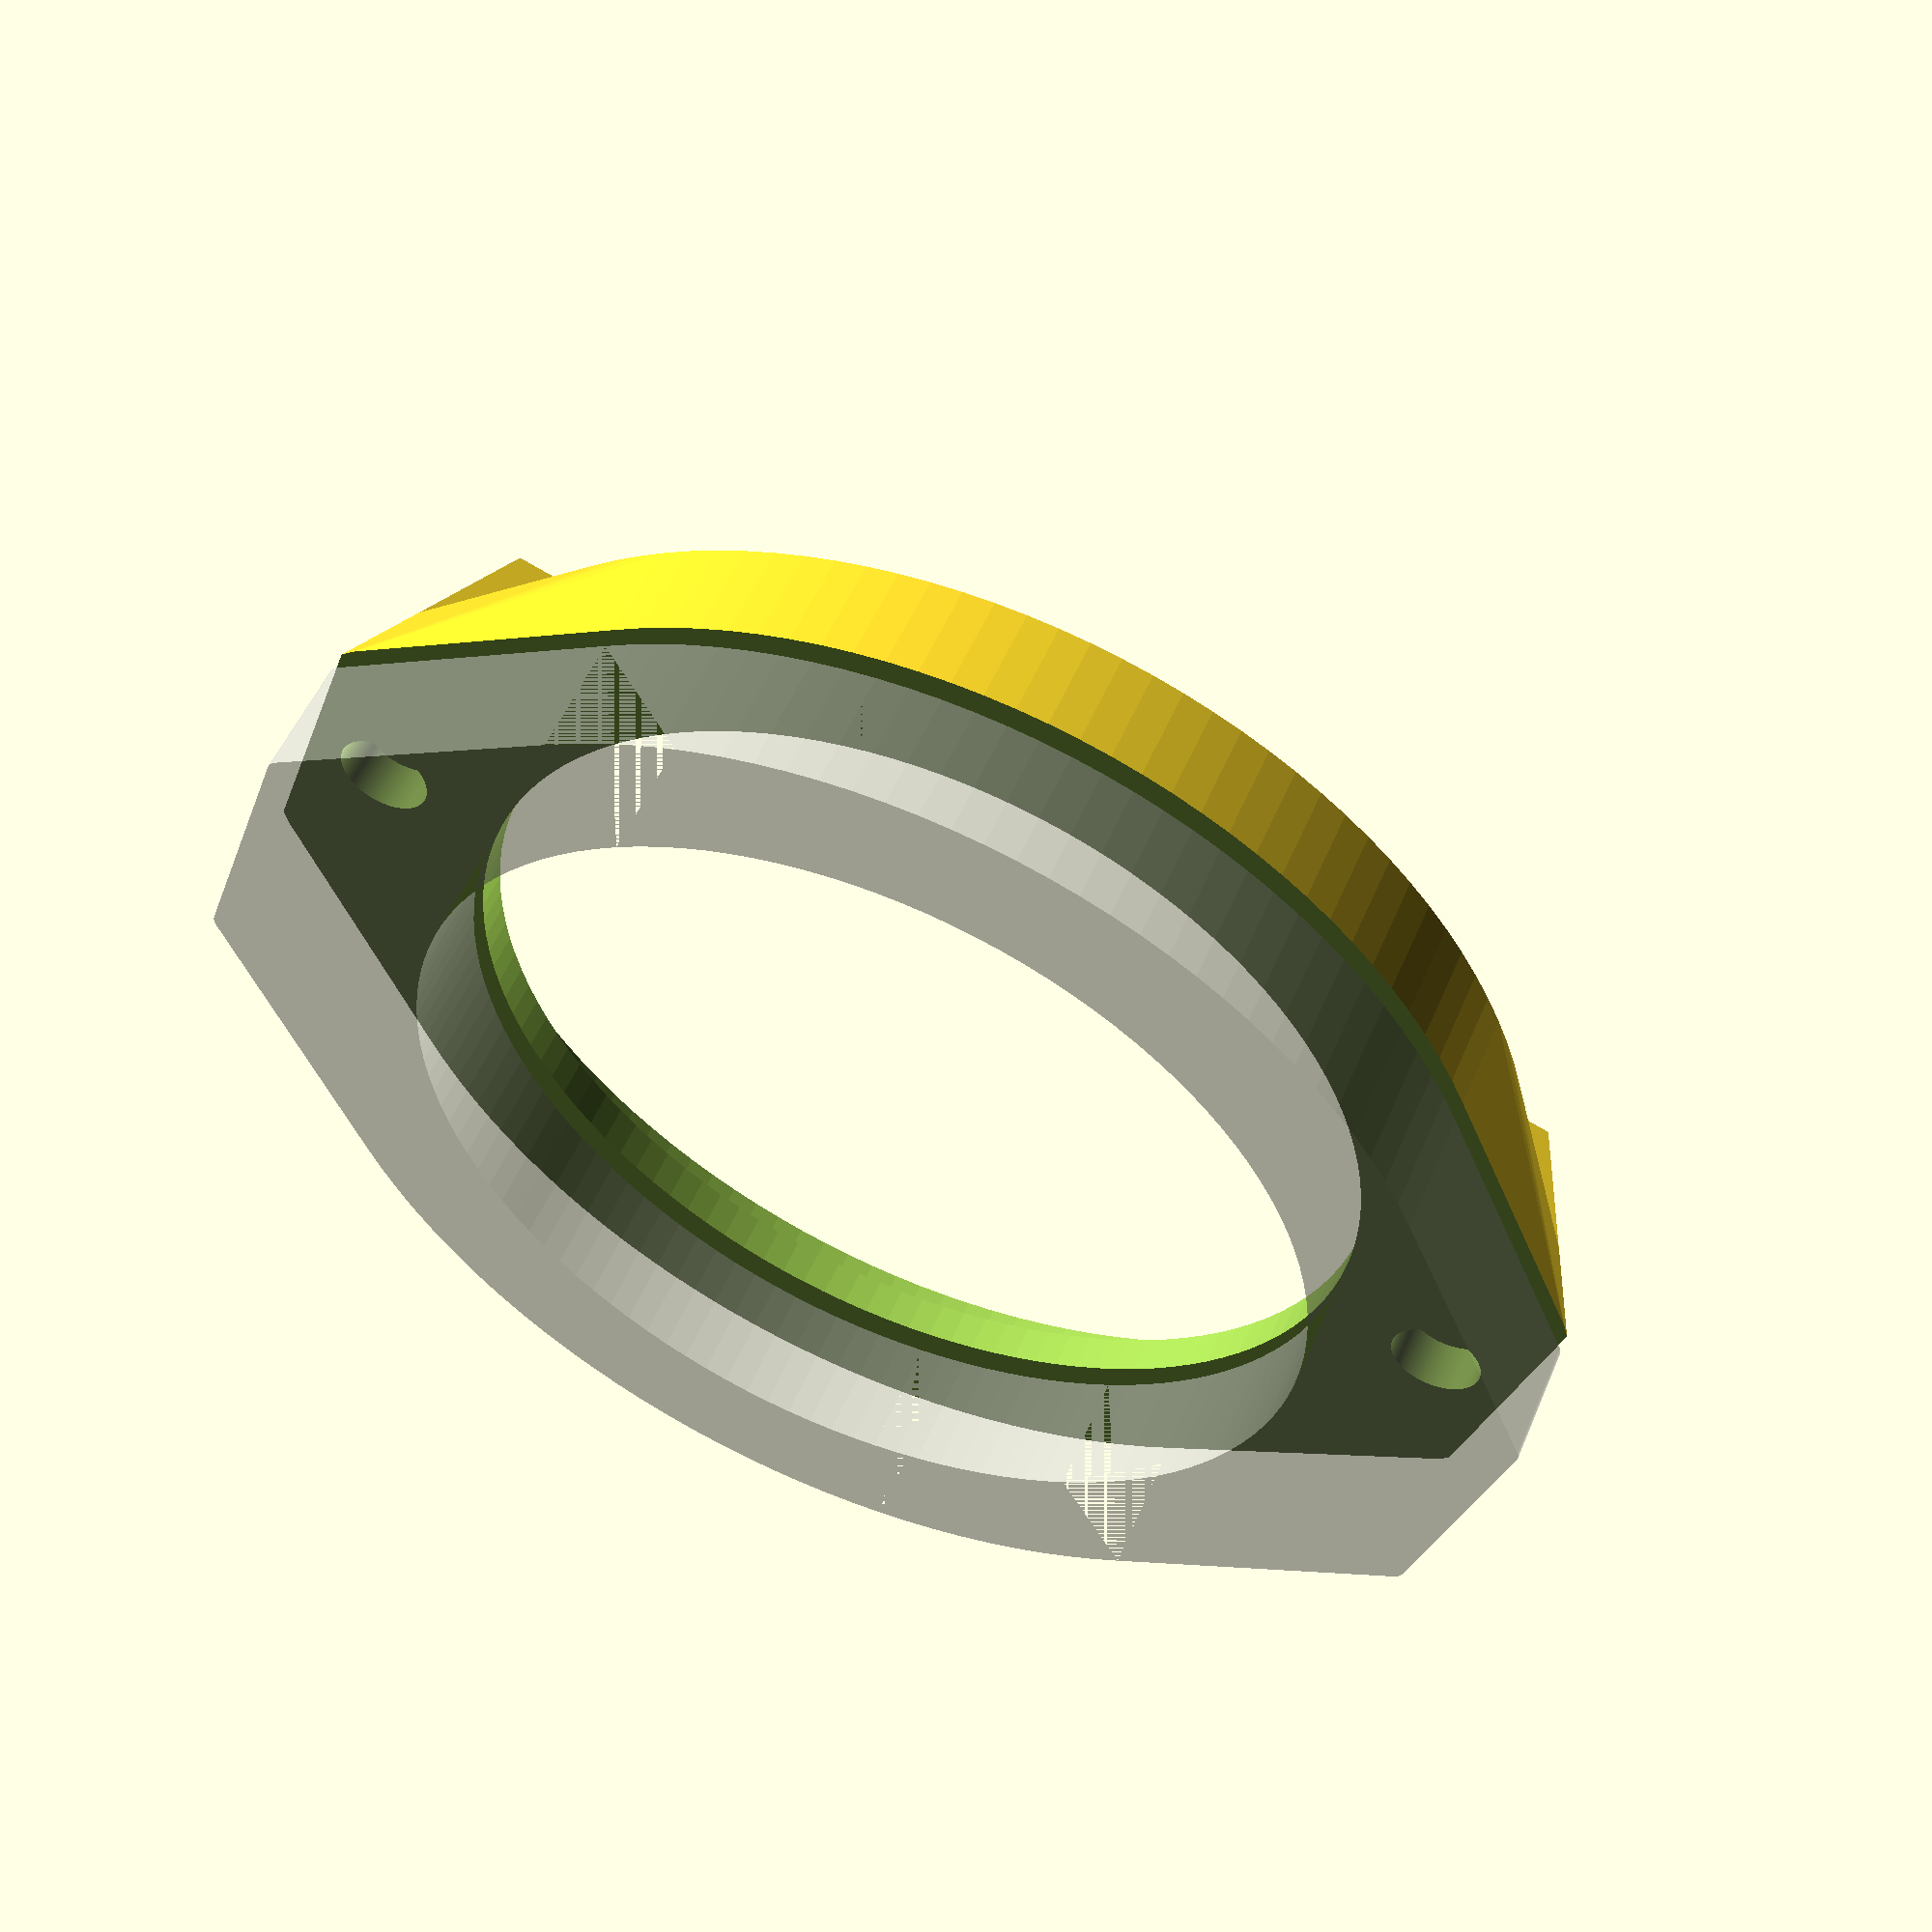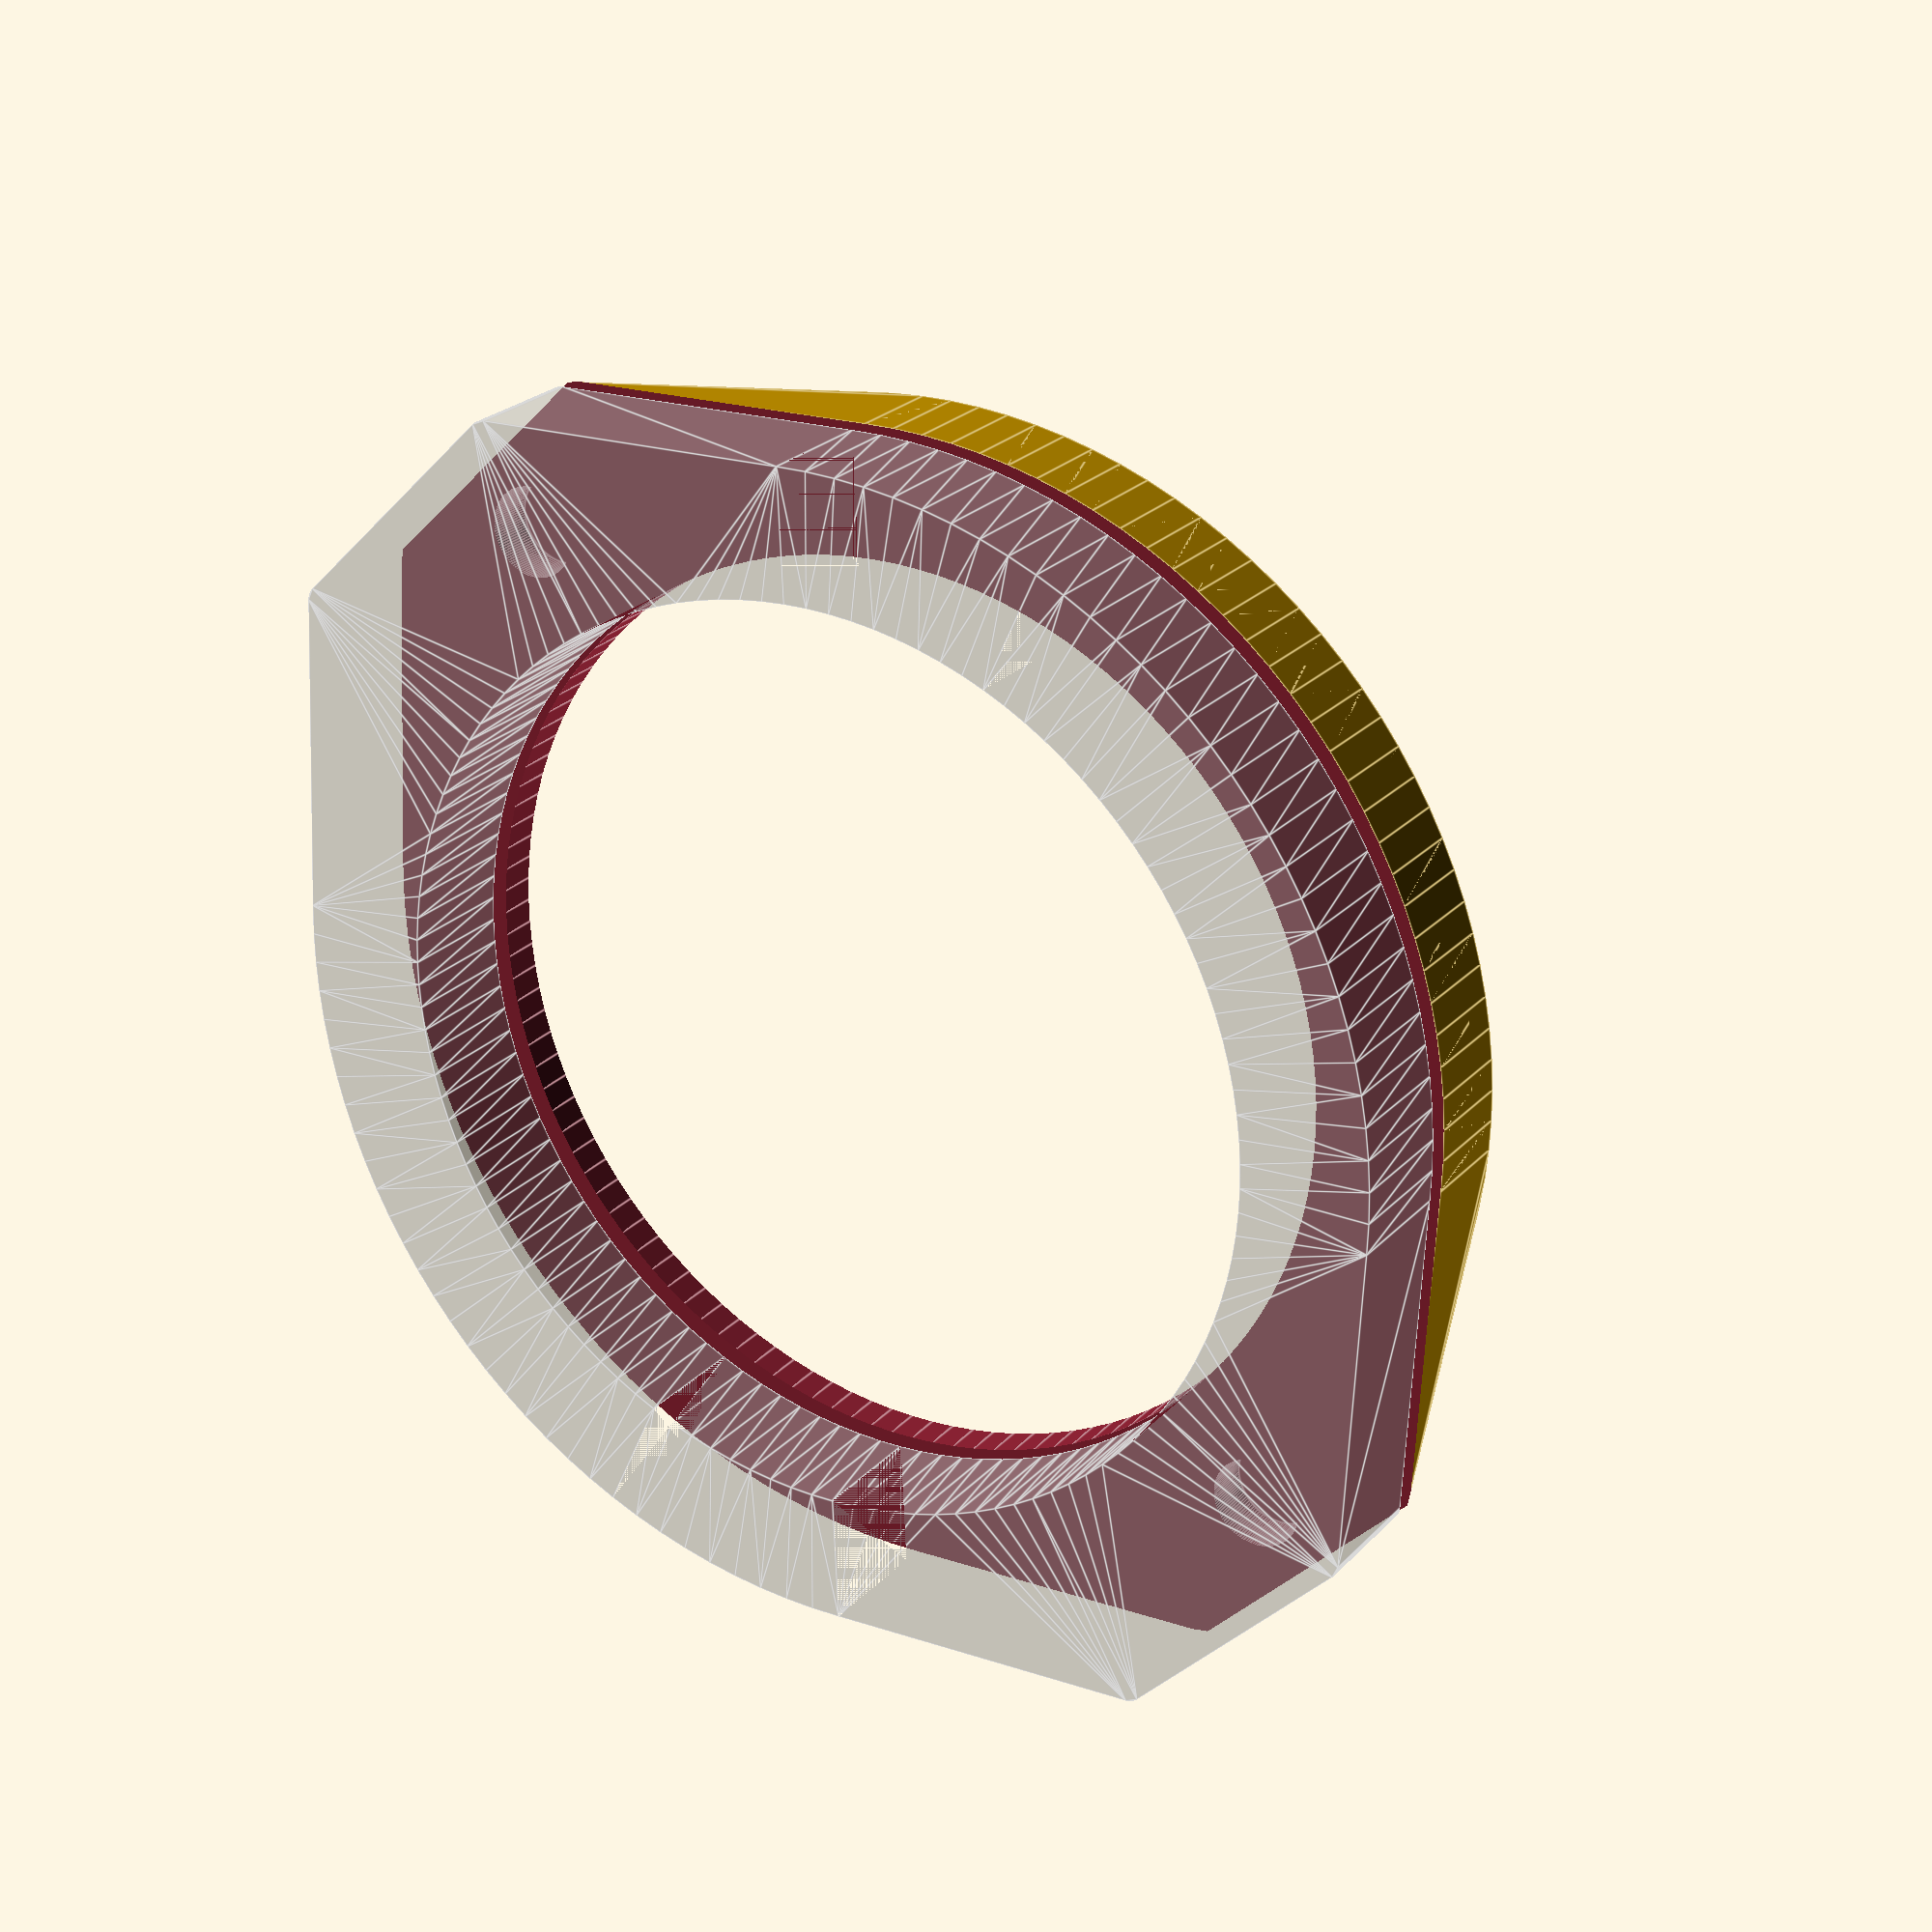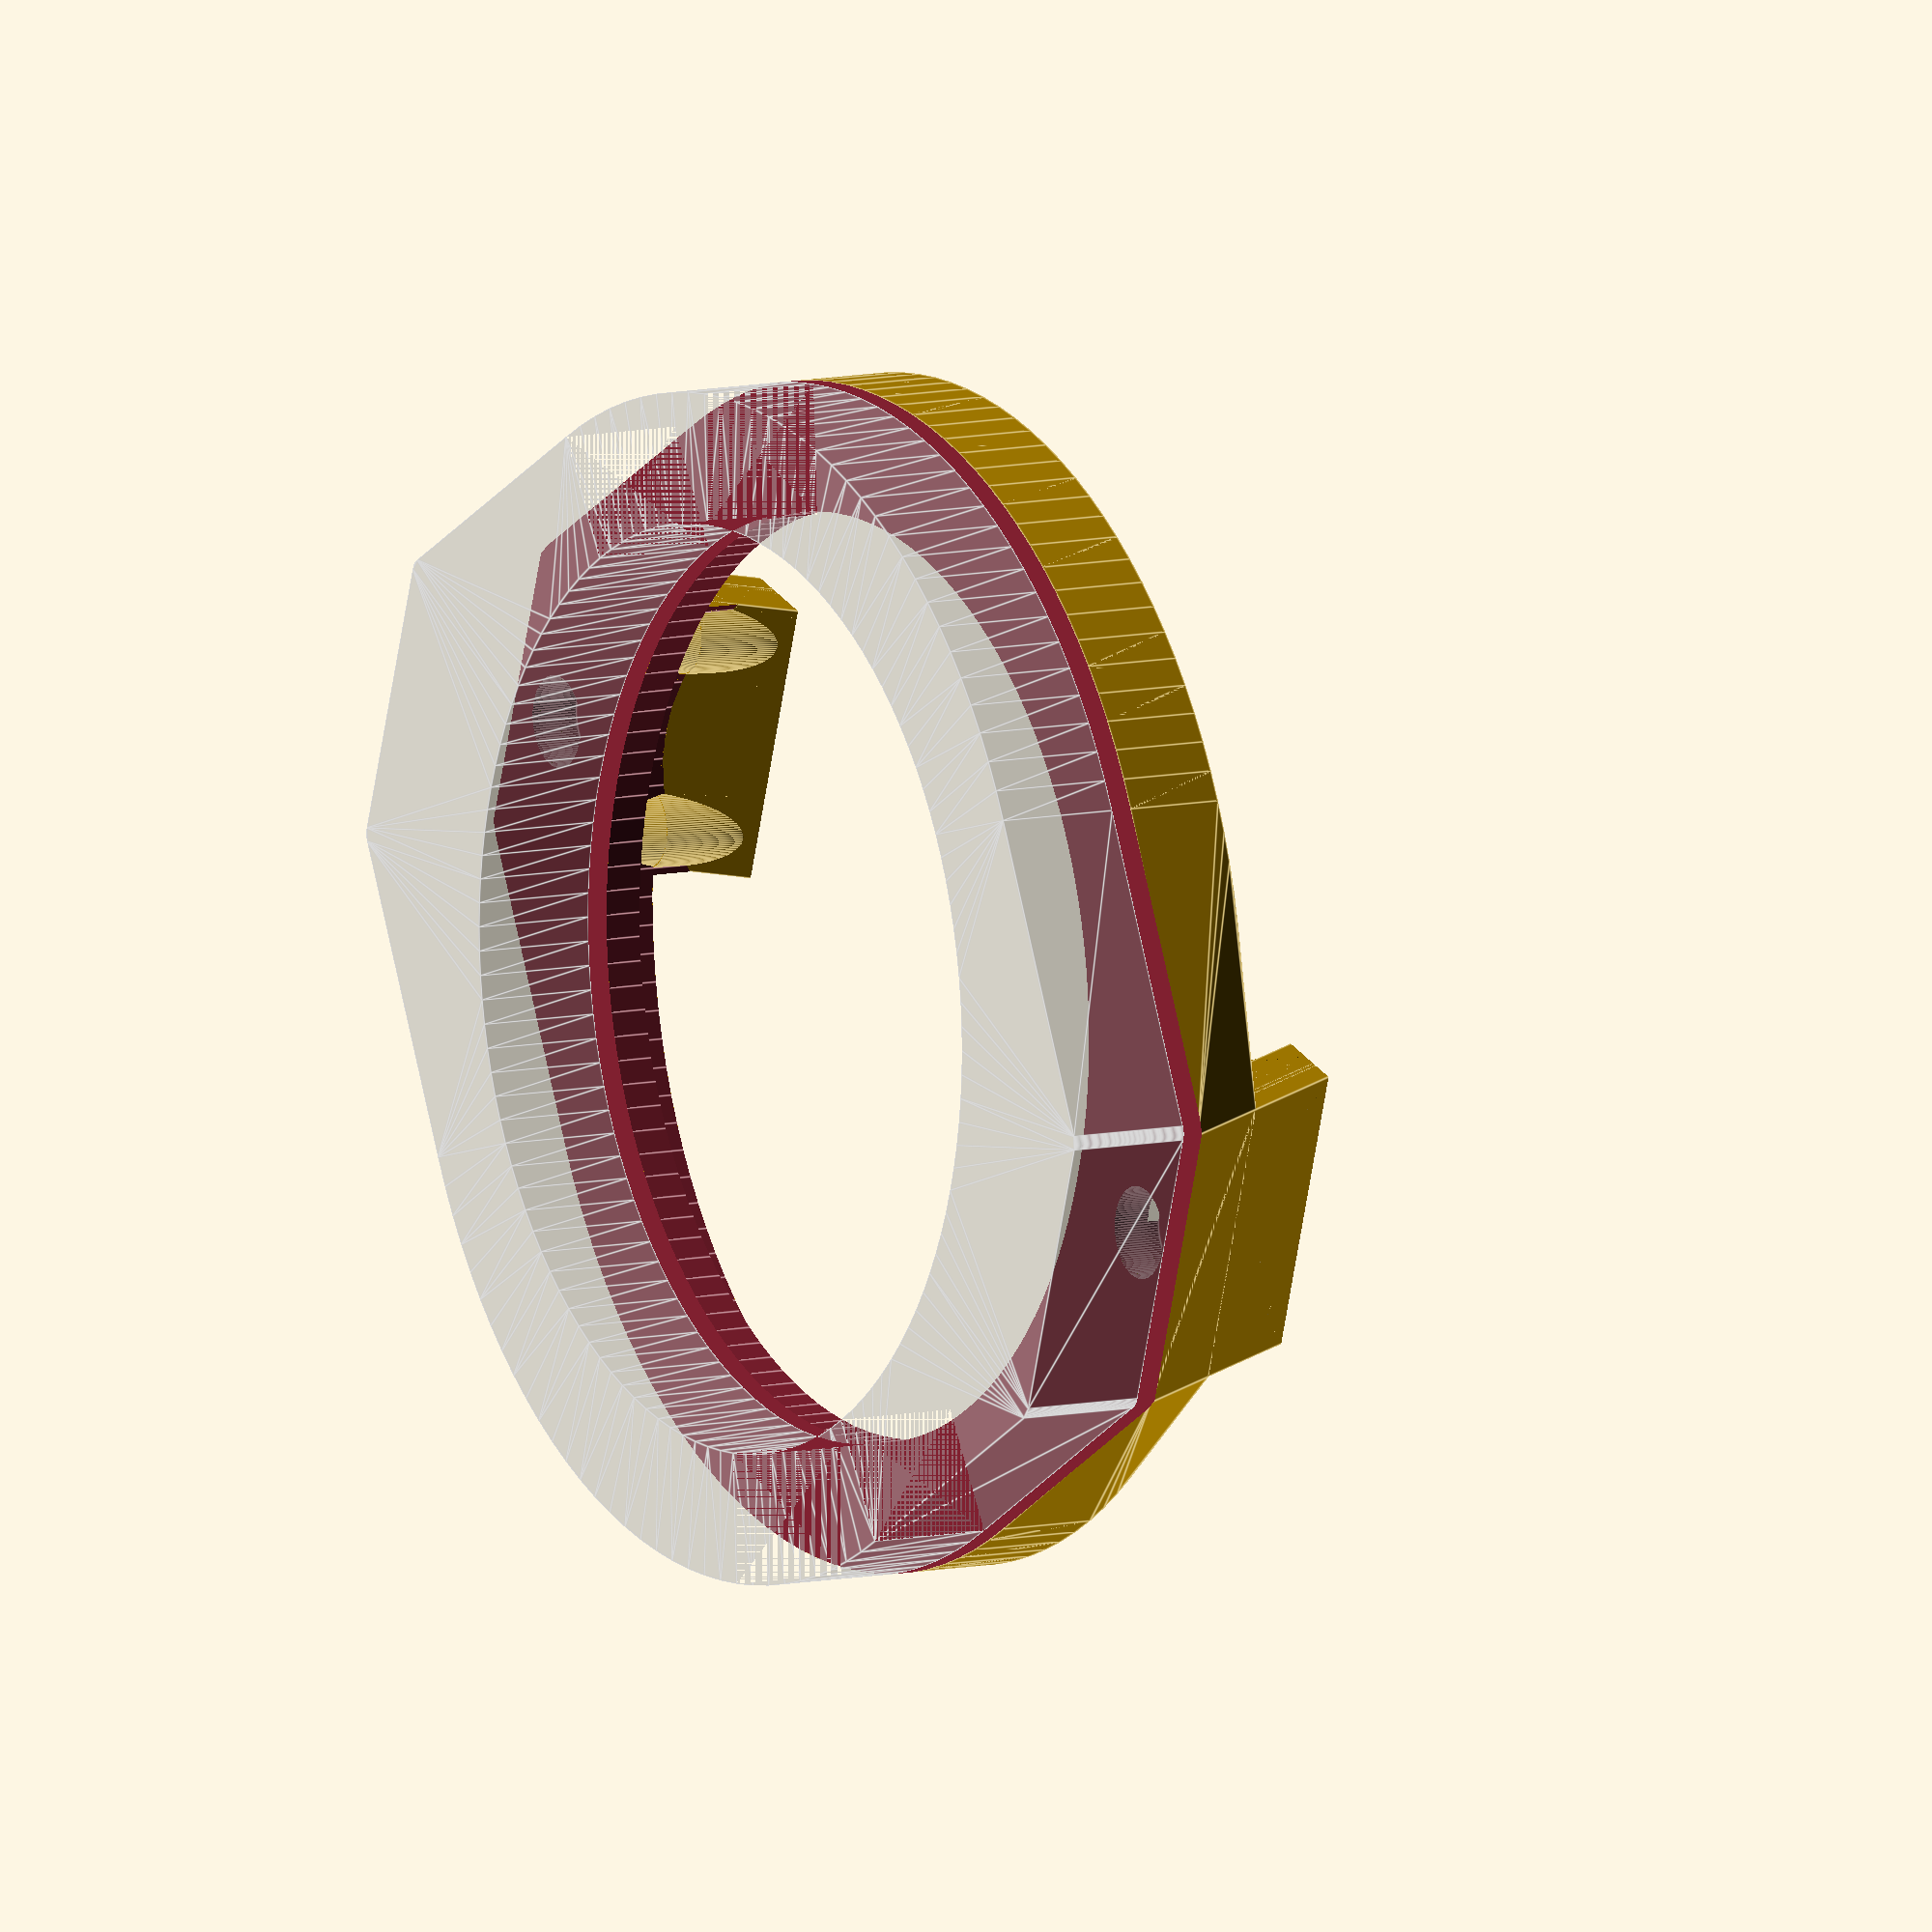
<openscad>
$fn=120;
rad = 25/2+0.0;
ht  = 4.75;
angle = 25;

% eliteDDAS();
translate([0,0,3.5]) ringLitko();

module ringLitko() {

   /* nice hull body */
   difference() {
      union() {
         for (i=[0:1]) {
            rotate([0,0,i*180]) translate([rad+1.6,-3.5,-1.0]) rotate([0,-1*angle,0]) translate([1,0,0]) cube([1,7,6]);
         }
         hull() {
            for (i=[0:1]) {
               rotate([0,0,i*180]) translate([rad+1.6,-3.5,-1.0]) rotate([0,-1*angle,0]) cube([2,7,0.91+1.5]);
            }
            // cylinder(h=0.91+1.5, r=rad+1.6);
            cylinder(h=0.91+1.5, r=rad+1.6);
         }

         for (i=[0:1]) {
            rotate([0,0,i*180]) translate([rad+1,-3.5,-1.0]) rotate([0,-1*angle,0]) cube([2,7,ht+2]);
         }
         cylinder(h=0.91+1.5, r=rad+1.6);
      }

      /* cut down to base shape */
      translate([0,0,0.91]) cylinder(h=10,r=rad+0.4);
      translate([0,0,-0.1]) cylinder(h=10,r=rad-1.5);
      translate([0,0,ht]) cylinder(h=10,r=rad+5);
      translate([0,0,-2]) cylinder(h=2,r=rad+5);

      /* magnets? */
      for (i=[0:1]) {
         rotate([0,0,i*180]) translate([rad+1.45,0,-0.1]) cylinder(h=1.3,d=2.2);
      }
   }

   // add back in the posts
   intersection() {
      for (i=[0:1]) {
         rotate([0,0,i*180-11]) translate([rad+1,0,0]) rotate([0,-4,0]) cylinder(r=1,h=ht+1);
         rotate([0,0,i*180+11]) translate([rad+1,0,0]) rotate([0,-4,0]) cylinder(r=1,h=ht+1);
         rotate([0,0,i*180]) translate([rad+1.75,-3.5,-0.5]) rotate([0,-1*angle,0]) cube([1,7,ht+3]);
      }
      translate([0,0,0.91+1.5]) cylinder(r=rad+0.5,h=ht-0.91-1.5);
   }

   difference() {
      intersection() {
         for (i=[0:1]) {
            rotate([0,0,i*180-11]) translate([rad+2,0,0]) rotate([0,-24,0]) cylinder(r=1,h=ht+1);
            rotate([0,0,i*180+11]) translate([rad+2.0,0,0]) rotate([0,-24,0]) cylinder(r=1,h=ht+1);
         }
         cylinder(r=rad+1,h=10);
      }
      translate([0,0,2.41]) cylinder(r=rad+5,h=10);
      translate([0,0,-2]) cylinder(r=rad+5,h=2);
   }
}

ddas_ht  = 4;

module eliteDDAS() {
   difference() {
      linear_extrude(height=3.0) projection() ringDDAS();

      /* magnets? */
      for (i=[0:1]) {
         rotate([0,0,i*180]) translate([rad+1.45,0,1.8]) cylinder(h=5,d=2.2);
      }
   }
}

module ringDDAS() {
   difference() {
      union() {
         hull() {
            for (i=[0:1]) {
               rotate([0,0,i*180]) translate([rad+1.6,-3.5,-1.0]) rotate([0,-1*angle,0]) cube([2,7,ddas_ht+1]);
            }
            cylinder(h=ht, r=rad+1.6);
         }
      }

      /* cut down to base shape */
      /* note: thicker inner ring than ring-2, trying magnet idea */
      translate([0,0,1.21]) cylinder(h=10,r=rad+0.4);
      translate([0,0,-0.1]) cylinder(h=10,r=rad-1.5);
      translate([0,0,ht]) cylinder(h=10,r=rad+5);
      translate([0,0,-2]) cylinder(h=2,r=rad+5);

   }
}

</openscad>
<views>
elev=307.6 azim=340.9 roll=202.5 proj=p view=wireframe
elev=336.0 azim=314.5 roll=211.5 proj=p view=edges
elev=171.1 azim=342.0 roll=301.1 proj=o view=edges
</views>
